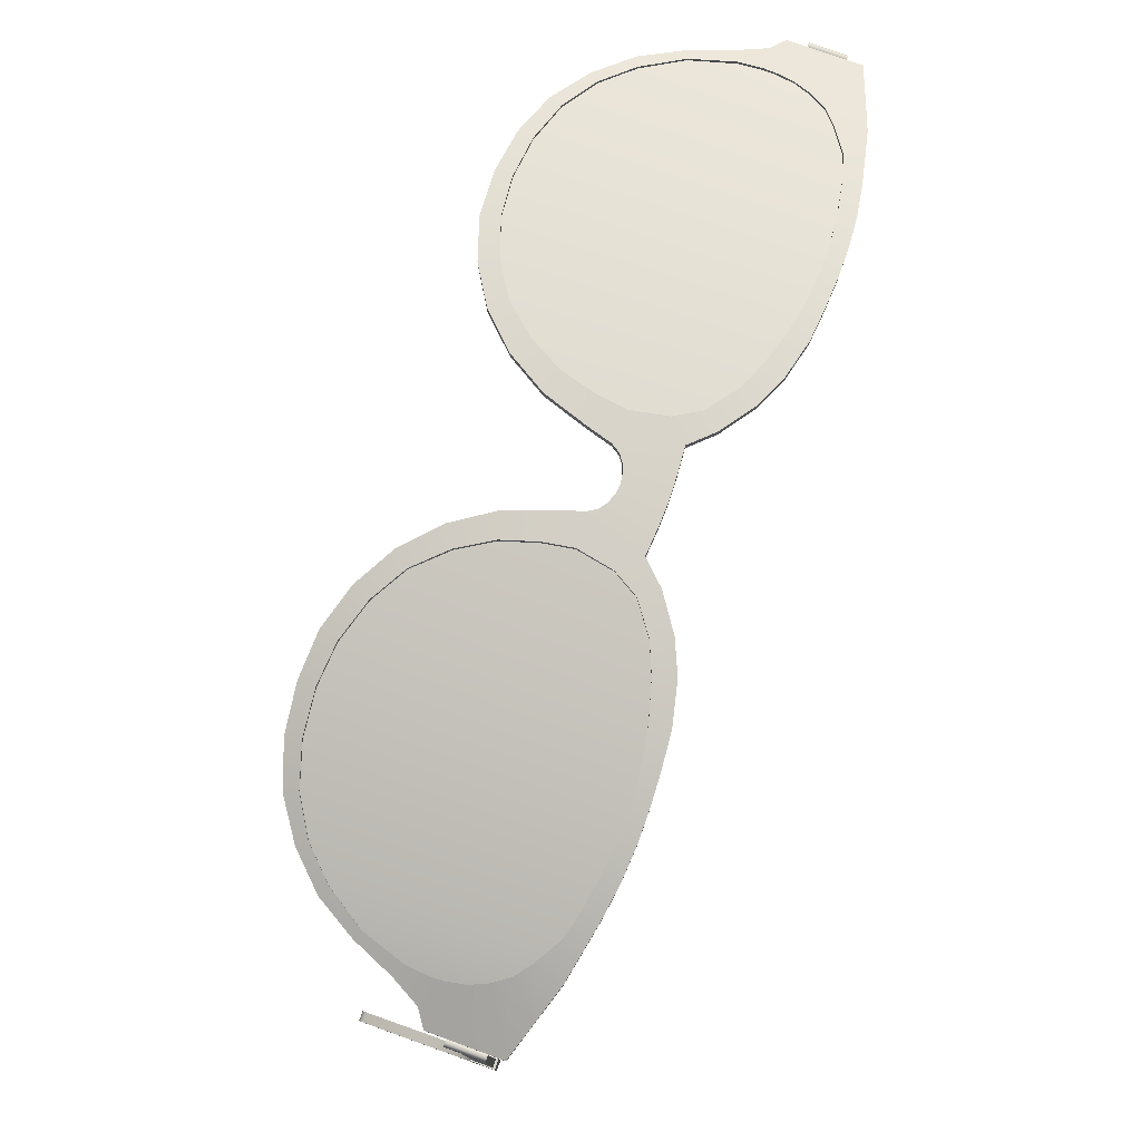
<metadata>
{"format":"obj","ext":"obj","renderer":"f3d","projection":"perspective","resolution":1024,"background":"white","views":[{"elev":78.1,"azim":109.8,"up":"+Z"}]}
</metadata>
<code>
o glasses15.001
v 0.5514 0.2736 0.1947
v 0.5514 0.2736 0.2178
v 0.6206 0.2726 0.1768
v 0.6206 0.2726 0.1999
v 0.6917 0.2659 0.1562
v 0.6917 0.2659 0.1793
v 0.7657 0.2531 0.132
v 0.7657 0.2531 0.1551
v 0.886 0.2002 0.08643
v 0.886 0.2002 0.1095
v 0.9487 0.1323 0.05828
v 0.9487 0.1323 0.08138
v 0.9719 0.05245 0.047
v 0.9719 0.05245 0.07009
v 0.9735 0.02174 0.04593
v 0.9735 0.02174 0.06903
v 0.9681 -0.03184 0.04698
v 0.9681 -0.03184 0.07008
v 0.9363 -0.1288 0.05574
v 0.9363 -0.1288 0.07884
v 0.8787 -0.2164 0.07202
v 0.8787 -0.2164 0.09512
v 0.8138 -0.2804 0.08957
v 0.8138 -0.2804 0.1127
v 0.7336 -0.3272 0.1114
v 0.7336 -0.3272 0.1345
v 0.6405 -0.354 0.1365
v 0.6405 -0.354 0.1596
v 0.5417 -0.3613 0.1619
v 0.5417 -0.3613 0.185
v 0.4495 -0.3509 0.1842
v 0.4495 -0.3509 0.2073
v 0.3579 -0.3194 0.2057
v 0.3579 -0.3194 0.2288
v 0.28 -0.2708 0.2237
v 0.28 -0.2708 0.2468
v 0.219 -0.2024 0.2385
v 0.219 -0.2024 0.2616
v 0.1758 -0.1272 0.2489
v 0.1758 -0.1272 0.272
v 0.1534 -0.05005 0.255
v 0.1534 -0.05005 0.2781
v 0.1429 0.01755 0.2576
v 0.1429 0.01755 0.2807
v 0.1589 0.09984 0.2565
v 0.1589 0.09984 0.2796
v 0.1918 0.1563 0.2545
v 0.1918 0.1563 0.2776
v 0.2584 0.2049 0.2477
v 0.2584 0.2049 0.2708
v 0.3227 0.232 0.2392
v 0.3227 0.232 0.2623
v 0.4048 0.2551 0.2257
v 0.4048 0.2551 0.2488
v 0.4775 0.2683 0.2114
v 0.4775 0.2683 0.2345
v 0.04008 0.04492 0.2617
v 0.04008 0.04492 0.2848
v 0.05099 0.1498 0.2615
v 0.05099 0.1498 0.2846
v 0.01857 0.05218 0.262
v 0.01857 0.05218 0.2851
v 0.02452 0.1505 0.262
v 0.02452 0.1505 0.285
v 0.08104 0.1476 0.2607
v 0.08104 0.1476 0.2838
v 0.05755 0.0327 0.2613
v 0.05755 0.0327 0.2844
v 0.5498 0.3102 0.1928
v 0.6213 0.3101 0.1743
v 0.6213 0.3101 0.1974
v 0.5498 0.3102 0.2159
v 0.6946 0.3049 0.1529
v 0.6946 0.3049 0.176
v 0.7722 0.2933 0.1274
v 0.7722 0.2933 0.1505
v 0.9037 0.2665 0.07596
v 0.9037 0.2665 0.09906
v 1.072 0.2106 -0.008111
v 1.072 0.2106 0.01499
v 1.071 0.04391 -0.006713
v 1.071 0.04391 0.01639
v 1.033 0.01854 0.0146
v 1.033 0.01854 0.0377
v 0.9978 -0.04479 0.03125
v 0.9978 -0.04479 0.05434
v 0.9571 -0.1395 0.04466
v 0.9571 -0.1395 0.06776
v 0.9042 -0.2286 0.05892
v 0.9042 -0.2286 0.08202
v 0.8317 -0.3011 0.07881
v 0.8317 -0.3011 0.1019
v 0.7451 -0.3576 0.1015
v 0.7451 -0.3576 0.1246
v 0.6465 -0.3895 0.1277
v 0.6465 -0.3895 0.1508
v 0.5426 -0.3999 0.1541
v 0.5426 -0.3999 0.1772
v 0.4387 -0.3922 0.1786
v 0.4387 -0.3922 0.2017
v 0.34 -0.3595 0.2016
v 0.34 -0.3595 0.2247
v 0.2515 -0.3059 0.2218
v 0.2515 -0.3059 0.2449
v 0.1775 -0.232 0.2386
v 0.1775 -0.232 0.2616
v 0.1219 -0.1435 0.2509
v 0.1219 -0.1435 0.274
v 0.08737 -0.04479 0.2585
v 0.08737 -0.04479 0.2816
v 0.07043 0.01199 0.2607
v 0.07043 0.01199 0.2838
v 0.1141 0.1449 0.2594
v 0.1141 0.1449 0.2825
v 0.1617 0.1949 0.2563
v 0.1617 0.1949 0.2794
v 0.2366 0.2466 0.2487
v 0.2366 0.2466 0.2718
v 0.3071 0.278 0.2393
v 0.3071 0.278 0.2624
v 0.3989 0.2998 0.2244
v 0.3989 0.2998 0.2475
v 0.4755 0.3066 0.2096
v 0.4755 0.3066 0.2327
v 1.071 0.1273 -0.00708
v 1.071 0.1273 0.01602
v 0.9646 0.09317 0.05022
v 0.9646 0.09317 0.07331
v 0.8379 0.2799 0.1031
v 0.8379 0.2799 0.1262
v 0.8278 0.2362 0.1094
v 0.8278 0.2362 0.1325
v 0.9878 0.2386 0.03702
v 0.9878 0.2386 0.06012
v 0.9227 0.1709 0.0705
v 0.9227 0.1709 0.0936
v 0.1261 -0.1012 0.2707
v 0.1261 0.1085 0.2753
v 0.1261 -0.1012 0.2612
v 0.1261 0.1085 0.2658
v 1.006 0.01548 0.04575
v 1.006 0.173 0.04603
v 1.006 0.01548 0.03623
v 1.006 0.173 0.03651
v 0.8598 -0.2608 0.08113
v 0.713 -0.354 0.1209
v 0.5663 -0.3806 0.1594
v 0.4195 -0.3683 0.1942
v 0.2728 -0.3008 0.2276
v 0.2728 0.2385 0.2525
v 0.4195 0.2774 0.2294
v 0.5663 0.2895 0.1975
v 0.713 0.2825 0.1558
v 0.8598 0.2488 0.1033
v 0.2728 -0.3008 0.2371
v 0.4195 -0.3683 0.2037
v 0.5663 -0.3806 0.1689
v 0.713 -0.354 0.1304
v 0.8598 -0.2608 0.09065
v 0.8598 0.2488 0.1128
v 0.713 0.2825 0.1654
v 0.5663 0.2895 0.207
v 0.4195 0.2774 0.239
v 0.2728 0.2385 0.2621
v 0.9331 0.217 0.07205
v 0.9331 -0.1535 0.0717
v 0.9331 -0.1535 0.06218
v 0.9331 0.217 0.08158
v 1.084 0.107 0.001623
v 1.084 0.1563 0.001623
v 1.07 0.107 0.001623
v 1.07 0.1563 0.001623
v 1.087 0.107 -1.047
v 1.087 0.1563 -1.047
v 1.067 0.107 -1.047
v 1.067 0.1563 -1.047
v 1.064 0.1619 -1.047
v 1.064 0.1015 -1.047
v 1.09 0.1015 -1.047
v 1.09 0.1619 -1.047
v 1.064 0.1619 -1.134
v 1.064 0.1015 -1.134
v 1.09 0.1015 -1.134
v 1.09 0.1619 -1.134
v 1.064 0.1619 -1.21
v 1.064 0.1016 -1.21
v 1.09 0.1016 -1.21
v 1.09 0.1619 -1.21
v 1.064 0.1579 -1.262
v 1.064 0.09812 -1.254
v 1.09 0.09812 -1.254
v 1.09 0.1579 -1.262
v 1.064 0.1453 -1.31
v 1.064 0.08874 -1.289
v 1.09 0.08874 -1.289
v 1.09 0.1453 -1.31
v 1.064 0.1244 -1.353
v 1.064 0.07394 -1.32
v 1.09 0.07394 -1.32
v 1.09 0.1244 -1.353
v 1.064 0.0978 -1.384
v 1.064 0.05282 -1.344
v 1.09 0.05282 -1.344
v 1.09 0.0978 -1.384
v 1.064 0.0706 -1.414
v 1.064 0.02888 -1.37
v 1.09 0.02888 -1.37
v 1.09 0.0706 -1.414
v 1.064 0.03401 -1.445
v 1.064 -0.003724 -1.398
v 1.09 -0.003724 -1.398
v 1.09 0.03401 -1.445
v 1.064 -0.02104 -1.486
v 1.064 -0.05757 -1.438
v 1.09 -0.05757 -1.438
v 1.09 -0.02104 -1.486
v 1.09 -0.2146 -1.561
v 1.09 -0.2071 -1.553
v 1.064 -0.2071 -1.553
v 1.064 -0.2146 -1.561
v 1.09 -0.2184 -1.573
v 1.064 -0.2184 -1.573
v 1.09 -0.2176 -1.584
v 1.064 -0.2176 -1.584
v 1.09 -0.2123 -1.595
v 1.064 -0.2123 -1.595
v 1.064 -0.1802 -1.606
v 1.064 -0.1702 -1.601
v 1.09 -0.1702 -1.601
v 1.09 -0.1802 -1.606
v 1.064 -0.1921 -1.607
v 1.09 -0.1921 -1.607
v 1.064 -0.2033 -1.603
v 1.09 -0.2033 -1.603
v 1.077 0.089 -0.008718
v 1.077 0.1744 -0.008718
v 1.084 0.089 -0.006299
v 1.084 0.1744 -0.006299
v 1.087 0.089 -0.000172
v 1.087 0.1744 -0.000172
v 1.086 0.089 0.006794
v 1.086 0.1744 0.006794
v 1.08 0.089 0.01134
v 1.08 0.1744 0.01134
v 1.073 0.089 0.01134
v 1.073 0.1744 0.01134
v 1.068 0.089 0.006794
v 1.068 0.1744 0.006794
v 1.067 0.089 -0.000172
v 1.067 0.1744 -0.000172
v 1.07 0.089 -0.006299
v 1.07 0.1744 -0.006299
v -0.5514 0.2736 0.1947
v -0.5514 0.2736 0.2178
v -0.6206 0.2726 0.1768
v -0.6206 0.2726 0.1999
v -0.6917 0.2659 0.1562
v -0.6917 0.2659 0.1793
v -0.7657 0.2531 0.132
v -0.7657 0.2531 0.1551
v -0.886 0.2002 0.08643
v -0.886 0.2002 0.1095
v -0.9487 0.1323 0.05828
v -0.9487 0.1323 0.08138
v -0.9719 0.05245 0.047
v -0.9719 0.05245 0.07009
v -0.9735 0.02174 0.04593
v -0.9735 0.02174 0.06903
v -0.9681 -0.03184 0.04698
v -0.9681 -0.03184 0.07008
v -0.9363 -0.1288 0.05574
v -0.9363 -0.1288 0.07884
v -0.8787 -0.2164 0.07202
v -0.8787 -0.2164 0.09512
v -0.8138 -0.2804 0.08957
v -0.8138 -0.2804 0.1127
v -0.7336 -0.3272 0.1114
v -0.7336 -0.3272 0.1345
v -0.6405 -0.354 0.1365
v -0.6405 -0.354 0.1596
v -0.5417 -0.3613 0.1619
v -0.5417 -0.3613 0.185
v -0.4495 -0.3509 0.1842
v -0.4495 -0.3509 0.2073
v -0.3579 -0.3194 0.2057
v -0.3579 -0.3194 0.2288
v -0.28 -0.2708 0.2237
v -0.28 -0.2708 0.2468
v -0.219 -0.2024 0.2385
v -0.219 -0.2024 0.2616
v -0.1758 -0.1272 0.2489
v -0.1758 -0.1272 0.272
v -0.1534 -0.05005 0.255
v -0.1534 -0.05005 0.2781
v -0.1429 0.01755 0.2576
v -0.1429 0.01755 0.2807
v -0.1589 0.09984 0.2565
v -0.1589 0.09984 0.2796
v -0.1919 0.1563 0.2545
v -0.1919 0.1563 0.2776
v -0.2584 0.2049 0.2477
v -0.2584 0.2049 0.2708
v -0.3227 0.232 0.2392
v -0.3227 0.232 0.2623
v -0.4048 0.2551 0.2257
v -0.4048 0.2551 0.2488
v -0.4775 0.2683 0.2114
v -0.4775 0.2683 0.2345
v -0.04008 0.04492 0.2617
v -0.04008 0.04492 0.2848
v -0.05099 0.1498 0.2615
v -0.05099 0.1498 0.2846
v -0.01857 0.05218 0.262
v -0.01857 0.05218 0.2851
v -0.02452 0.1505 0.262
v -0.02452 0.1505 0.285
v -0 0.05465 0.2621
v -0 0.05465 0.2852
v -0 0.1516 0.2621
v -0 0.1516 0.2852
v -0.08104 0.1476 0.2607
v -0.08104 0.1476 0.2838
v -0.05755 0.0327 0.2613
v -0.05755 0.0327 0.2844
v -0.5498 0.3102 0.1928
v -0.6213 0.3101 0.1743
v -0.6213 0.3101 0.1974
v -0.5498 0.3102 0.2159
v -0.6946 0.3049 0.1529
v -0.6946 0.3049 0.176
v -0.7722 0.2933 0.1274
v -0.7722 0.2933 0.1505
v -0.9037 0.2665 0.07596
v -0.9037 0.2665 0.09906
v -1.072 0.2106 -0.008111
v -1.072 0.2106 0.01499
v -1.071 0.04391 -0.006713
v -1.071 0.04391 0.01639
v -1.033 0.01854 0.0146
v -1.033 0.01854 0.0377
v -0.9978 -0.04479 0.03125
v -0.9978 -0.04479 0.05434
v -0.9571 -0.1395 0.04466
v -0.9571 -0.1395 0.06776
v -0.9042 -0.2286 0.05892
v -0.9042 -0.2286 0.08202
v -0.8317 -0.3011 0.07881
v -0.8317 -0.3011 0.1019
v -0.7451 -0.3576 0.1015
v -0.7451 -0.3576 0.1246
v -0.6465 -0.3895 0.1277
v -0.6465 -0.3895 0.1508
v -0.5426 -0.3999 0.1541
v -0.5426 -0.3999 0.1772
v -0.4387 -0.3922 0.1786
v -0.4387 -0.3922 0.2017
v -0.34 -0.3595 0.2016
v -0.34 -0.3595 0.2247
v -0.2515 -0.3059 0.2218
v -0.2515 -0.3059 0.2449
v -0.1775 -0.232 0.2386
v -0.1775 -0.232 0.2616
v -0.1219 -0.1435 0.2509
v -0.1219 -0.1435 0.274
v -0.08737 -0.04479 0.2585
v -0.08737 -0.04479 0.2816
v -0.07043 0.01199 0.2607
v -0.07043 0.01199 0.2838
v -0.1141 0.1449 0.2594
v -0.1141 0.1449 0.2825
v -0.1617 0.1949 0.2563
v -0.1617 0.1949 0.2794
v -0.2366 0.2466 0.2487
v -0.2366 0.2466 0.2718
v -0.3071 0.278 0.2393
v -0.3071 0.278 0.2624
v -0.3989 0.2998 0.2244
v -0.3989 0.2998 0.2475
v -0.4755 0.3066 0.2096
v -0.4755 0.3066 0.2327
v -1.071 0.1273 -0.00708
v -1.071 0.1273 0.01602
v -0.9646 0.09317 0.05022
v -0.9646 0.09317 0.07331
v -0.8379 0.2799 0.1031
v -0.8379 0.2799 0.1262
v -0.8278 0.2362 0.1094
v -0.8278 0.2362 0.1325
v -0.9878 0.2386 0.03702
v -0.9878 0.2386 0.06012
v -0.9227 0.1709 0.0705
v -0.9227 0.1709 0.0936
v -0.1261 -0.1012 0.2707
v -0.1261 0.1085 0.2753
v -0.1261 -0.1012 0.2612
v -0.1261 0.1085 0.2658
v -1.006 0.01548 0.04575
v -1.006 0.173 0.04603
v -1.006 0.01548 0.03623
v -1.006 0.173 0.03651
v -0.8598 -0.2608 0.08113
v -0.713 -0.354 0.1209
v -0.5663 -0.3806 0.1594
v -0.4195 -0.3683 0.1942
v -0.2728 -0.3008 0.2276
v -0.2728 0.2385 0.2525
v -0.4195 0.2774 0.2294
v -0.5663 0.2895 0.1975
v -0.713 0.2825 0.1558
v -0.8598 0.2488 0.1033
v -0.2728 -0.3008 0.2371
v -0.4195 -0.3683 0.2037
v -0.5663 -0.3806 0.1689
v -0.713 -0.354 0.1304
v -0.8598 -0.2608 0.09065
v -0.8598 0.2488 0.1128
v -0.713 0.2825 0.1654
v -0.5663 0.2895 0.207
v -0.4195 0.2774 0.239
v -0.2728 0.2385 0.2621
v -0.9331 0.217 0.07205
v -0.9331 -0.1535 0.0717
v -0.9331 -0.1535 0.06218
v -0.9331 0.217 0.08158
v -1.084 0.107 0.001623
v -1.084 0.1563 0.001623
v -1.07 0.107 0.001623
v -1.07 0.1563 0.001623
v -1.087 0.107 -1.047
v -1.087 0.1563 -1.047
v -1.067 0.107 -1.047
v -1.067 0.1563 -1.047
v -1.064 0.1619 -1.047
v -1.064 0.1015 -1.047
v -1.09 0.1015 -1.047
v -1.09 0.1619 -1.047
v -1.064 0.1619 -1.134
v -1.064 0.1015 -1.134
v -1.09 0.1015 -1.134
v -1.09 0.1619 -1.134
v -1.064 0.1619 -1.21
v -1.064 0.1016 -1.21
v -1.09 0.1016 -1.21
v -1.09 0.1619 -1.21
v -1.064 0.1579 -1.262
v -1.064 0.09812 -1.254
v -1.09 0.09812 -1.254
v -1.09 0.1579 -1.262
v -1.064 0.1453 -1.31
v -1.064 0.08874 -1.289
v -1.09 0.08874 -1.289
v -1.09 0.1453 -1.31
v -1.064 0.1244 -1.353
v -1.064 0.07394 -1.32
v -1.09 0.07394 -1.32
v -1.09 0.1244 -1.353
v -1.064 0.0978 -1.384
v -1.064 0.05282 -1.344
v -1.09 0.05282 -1.344
v -1.09 0.0978 -1.384
v -1.064 0.0706 -1.414
v -1.064 0.02888 -1.37
v -1.09 0.02888 -1.37
v -1.09 0.0706 -1.414
v -1.064 0.03401 -1.445
v -1.064 -0.003724 -1.398
v -1.09 -0.003724 -1.398
v -1.09 0.03401 -1.445
v -1.064 -0.02104 -1.486
v -1.064 -0.05757 -1.438
v -1.09 -0.05757 -1.438
v -1.09 -0.02104 -1.486
v -1.09 -0.2146 -1.561
v -1.09 -0.2071 -1.553
v -1.064 -0.2071 -1.553
v -1.064 -0.2146 -1.561
v -1.09 -0.2184 -1.573
v -1.064 -0.2184 -1.573
v -1.09 -0.2176 -1.584
v -1.064 -0.2176 -1.584
v -1.09 -0.2123 -1.595
v -1.064 -0.2123 -1.595
v -1.064 -0.1802 -1.606
v -1.064 -0.1702 -1.601
v -1.09 -0.1702 -1.601
v -1.09 -0.1802 -1.606
v -1.064 -0.1921 -1.607
v -1.09 -0.1921 -1.607
v -1.064 -0.2033 -1.603
v -1.09 -0.2033 -1.603
v -1.077 0.089 -0.008718
v -1.077 0.1744 -0.008718
v -1.084 0.089 -0.006299
v -1.084 0.1744 -0.006299
v -1.087 0.089 -0.000172
v -1.087 0.1744 -0.000172
v -1.086 0.089 0.006794
v -1.086 0.1744 0.006794
v -1.08 0.089 0.01134
v -1.08 0.1744 0.01134
v -1.073 0.089 0.01134
v -1.073 0.1744 0.01134
v -1.068 0.089 0.006794
v -1.068 0.1744 0.006794
v -1.067 0.089 -0.000172
v -1.067 0.1744 -0.000172
v -1.07 0.089 -0.006299
v -1.07 0.1744 -0.006299
g glasses15.001_glasses15.001_Material.025
f 167 165 144 143
f 155 164 138 137
f 166 168 160 159
f 159 160 161 158
f 158 161 162 157
f 157 162 163 156
f 156 163 164 155
f 139 140 150 149
f 149 150 151 148
f 148 151 152 147
f 147 152 153 146
f 146 153 154 145
f 141 142 168 166
f 145 154 165 167
f 423 399 400 421
f 411 393 394 420
f 422 415 416 424
f 415 414 417 416
f 414 413 418 417
f 413 412 419 418
f 412 411 420 419
f 395 405 406 396
f 405 404 407 406
f 404 403 408 407
f 403 402 409 408
f 402 401 410 409
f 397 422 424 398
f 401 423 421 410
g glasses15.001_glasses15.001_Material.026
f 69 72 71 70
f 70 71 74 73
f 73 74 76 75
f 129 130 78 77
f 133 134 80 79
f 125 126 82 81
f 81 82 84 83
f 83 84 86 85
f 85 86 88 87
f 87 88 90 89
f 89 90 92 91
f 91 92 94 93
f 93 94 96 95
f 95 96 98 97
f 97 98 100 99
f 99 100 102 101
f 101 102 104 103
f 103 104 106 105
f 105 106 108 107
f 107 108 110 109
f 109 110 112 111
f 66 65 59 60
f 113 114 116 115
f 115 116 118 117
f 117 118 120 119
f 119 120 122 121
f 35 37 38 36
f 121 122 124 123
f 123 124 72 69
f 37 39 40 38
f 58 60 64 62
f 65 67 57 59
f 68 66 60 58
f 67 68 58 57
f 62 64 320 318
f 57 58 62 61
f 60 59 63 64
f 59 57 61 63
f 61 62 318 317
f 64 63 319 320
f 63 61 317 319
f 111 112 68 67
f 112 114 66 68
f 113 111 67 65
f 114 113 65 66
f 3 1 69 70
f 2 4 71 72
f 5 3 70 73
f 4 6 74 71
f 7 5 73 75
f 6 8 76 74
f 131 7 75 129
f 132 10 78 130
f 135 9 77 133
f 136 12 80 134
f 127 11 79 125
f 128 14 82 126
f 15 13 81 83
f 14 16 84 82
f 17 15 83 85
f 16 18 86 84
f 19 17 85 87
f 18 20 88 86
f 21 19 87 89
f 20 22 90 88
f 23 21 89 91
f 22 24 92 90
f 25 23 91 93
f 24 26 94 92
f 27 25 93 95
f 26 28 96 94
f 29 27 95 97
f 28 30 98 96
f 31 29 97 99
f 30 32 100 98
f 33 31 99 101
f 32 34 102 100
f 35 33 101 103
f 34 36 104 102
f 37 35 103 105
f 36 38 106 104
f 39 37 105 107
f 38 40 108 106
f 41 39 107 109
f 40 42 110 108
f 43 41 109 111
f 42 44 112 110
f 45 43 111 113
f 44 46 114 112
f 47 45 113 115
f 46 48 116 114
f 49 47 115 117
f 48 50 118 116
f 51 49 117 119
f 50 52 120 118
f 53 51 119 121
f 52 54 122 120
f 55 53 121 123
f 54 56 124 122
f 1 55 123 69
f 56 2 72 124
f 12 128 126 80
f 13 127 125 81
f 79 80 126 125
f 8 132 130 76
f 9 131 129 77
f 75 76 130 129
f 10 136 134 78
f 11 135 133 79
f 77 78 134 133
f 33 35 36 34
f 31 33 34 32
f 29 31 32 30
f 27 29 30 28
f 25 27 28 26
f 23 25 26 24
f 21 23 24 22
f 19 21 22 20
f 17 19 20 18
f 15 17 18 16
f 13 15 16 14
f 127 13 14 128
f 128 12 11 127
f 135 11 12 136
f 136 10 9 135
f 131 9 10 132
f 132 8 7 131
f 5 7 8 6
f 3 5 6 4
f 1 3 4 2
f 55 1 2 56
f 53 55 56 54
f 51 53 54 52
f 49 51 52 50
f 47 49 50 48
f 45 47 48 46
f 43 45 46 44
f 41 43 44 42
f 39 41 42 40
f 171 172 176 175
f 173 174 170 169
f 171 175 173 169
f 176 172 170 174
f 175 176 177 178
f 176 174 180 177
f 173 175 178 179
f 174 173 179 180
f 180 179 183 184
f 183 182 186 187
f 179 178 182 183
f 177 180 184 181
f 178 177 181 182
f 185 188 192 189
f 181 184 188 185
f 182 181 185 186
f 184 183 187 188
f 192 191 195 196
f 186 185 189 190
f 188 187 191 192
f 187 186 190 191
f 193 196 200 197
f 191 190 194 195
f 189 192 196 193
f 190 189 193 194
f 197 200 204 201
f 194 193 197 198
f 196 195 199 200
f 195 194 198 199
f 204 203 207 208
f 198 197 201 202
f 200 199 203 204
f 199 198 202 203
f 205 208 212 209
f 203 202 206 207
f 201 204 208 205
f 202 201 205 206
f 210 209 213 214
f 206 205 209 210
f 208 207 211 212
f 207 206 210 211
f 213 216 229 228
f 212 211 215 216
f 211 210 214 215
f 209 212 216 213
f 216 215 218 217 221 223 225 234 232 230 229
f 214 213 228 227 231 233 226 224 222 220 219
f 218 219 220 217
f 217 220 222 221
f 221 222 224 223
f 223 224 226 225
f 228 229 230 227
f 227 230 232 231
f 231 232 234 233
f 233 234 225 226
f 215 214 219 218
f 235 236 238 237
f 237 238 240 239
f 239 240 242 241
f 241 242 244 243
f 243 244 246 245
f 245 246 248 247
f 247 248 250 249
f 238 236 252 250 248 246 244 242 240
f 249 250 252 251
f 251 252 236 235
f 235 237 239 241 243 245 247 249 251
f 325 326 327 328
f 326 329 330 327
f 329 331 332 330
f 385 333 334 386
f 389 335 336 390
f 381 337 338 382
f 337 339 340 338
f 339 341 342 340
f 341 343 344 342
f 343 345 346 344
f 345 347 348 346
f 347 349 350 348
f 349 351 352 350
f 351 353 354 352
f 353 355 356 354
f 355 357 358 356
f 357 359 360 358
f 359 361 362 360
f 361 363 364 362
f 363 365 366 364
f 365 367 368 366
f 322 312 311 321
f 369 371 372 370
f 371 373 374 372
f 373 375 376 374
f 375 377 378 376
f 287 288 290 289
f 377 379 380 378
f 379 325 328 380
f 289 290 292 291
f 310 314 316 312
f 321 311 309 323
f 324 310 312 322
f 323 309 310 324
f 314 318 320 316
f 309 313 314 310
f 312 316 315 311
f 311 315 313 309
f 313 317 318 314
f 316 320 319 315
f 315 319 317 313
f 367 323 324 368
f 368 324 322 370
f 369 321 323 367
f 370 322 321 369
f 255 326 325 253
f 254 328 327 256
f 257 329 326 255
f 256 327 330 258
f 259 331 329 257
f 258 330 332 260
f 387 385 331 259
f 388 386 334 262
f 391 389 333 261
f 392 390 336 264
f 383 381 335 263
f 384 382 338 266
f 267 339 337 265
f 266 338 340 268
f 269 341 339 267
f 268 340 342 270
f 271 343 341 269
f 270 342 344 272
f 273 345 343 271
f 272 344 346 274
f 275 347 345 273
f 274 346 348 276
f 277 349 347 275
f 276 348 350 278
f 279 351 349 277
f 278 350 352 280
f 281 353 351 279
f 280 352 354 282
f 283 355 353 281
f 282 354 356 284
f 285 357 355 283
f 284 356 358 286
f 287 359 357 285
f 286 358 360 288
f 289 361 359 287
f 288 360 362 290
f 291 363 361 289
f 290 362 364 292
f 293 365 363 291
f 292 364 366 294
f 295 367 365 293
f 294 366 368 296
f 297 369 367 295
f 296 368 370 298
f 299 371 369 297
f 298 370 372 300
f 301 373 371 299
f 300 372 374 302
f 303 375 373 301
f 302 374 376 304
f 305 377 375 303
f 304 376 378 306
f 307 379 377 305
f 306 378 380 308
f 253 325 379 307
f 308 380 328 254
f 264 336 382 384
f 265 337 381 383
f 335 381 382 336
f 260 332 386 388
f 261 333 385 387
f 331 385 386 332
f 262 334 390 392
f 263 335 389 391
f 333 389 390 334
f 285 286 288 287
f 283 284 286 285
f 281 282 284 283
f 279 280 282 281
f 277 278 280 279
f 275 276 278 277
f 273 274 276 275
f 271 272 274 273
f 269 270 272 271
f 267 268 270 269
f 265 266 268 267
f 383 384 266 265
f 384 383 263 264
f 391 392 264 263
f 392 391 261 262
f 387 388 262 261
f 388 387 259 260
f 257 258 260 259
f 255 256 258 257
f 253 254 256 255
f 307 308 254 253
f 305 306 308 307
f 303 304 306 305
f 301 302 304 303
f 299 300 302 301
f 297 298 300 299
f 295 296 298 297
f 293 294 296 295
f 291 292 294 293
f 427 431 432 428
f 429 425 426 430
f 427 425 429 431
f 432 430 426 428
f 431 434 433 432
f 432 433 436 430
f 429 435 434 431
f 430 436 435 429
f 436 440 439 435
f 439 443 442 438
f 435 439 438 434
f 433 437 440 436
f 434 438 437 433
f 441 445 448 444
f 437 441 444 440
f 438 442 441 437
f 440 444 443 439
f 448 452 451 447
f 442 446 445 441
f 444 448 447 443
f 443 447 446 442
f 449 453 456 452
f 447 451 450 446
f 445 449 452 448
f 446 450 449 445
f 453 457 460 456
f 450 454 453 449
f 452 456 455 451
f 451 455 454 450
f 460 464 463 459
f 454 458 457 453
f 456 460 459 455
f 455 459 458 454
f 461 465 468 464
f 459 463 462 458
f 457 461 464 460
f 458 462 461 457
f 466 470 469 465
f 462 466 465 461
f 464 468 467 463
f 463 467 466 462
f 469 484 485 472
f 468 472 471 467
f 467 471 470 466
f 465 469 472 468
f 472 485 486 488 490 481 479 477 473 474 471
f 470 475 476 478 480 482 489 487 483 484 469
f 474 473 476 475
f 473 477 478 476
f 477 479 480 478
f 479 481 482 480
f 484 483 486 485
f 483 487 488 486
f 487 489 490 488
f 489 482 481 490
f 471 474 475 470
f 491 493 494 492
f 493 495 496 494
f 495 497 498 496
f 497 499 500 498
f 499 501 502 500
f 501 503 504 502
f 503 505 506 504
f 494 496 498 500 502 504 506 508 492
f 505 507 508 506
f 507 491 492 508
f 491 507 505 503 501 499 497 495 493

</code>
